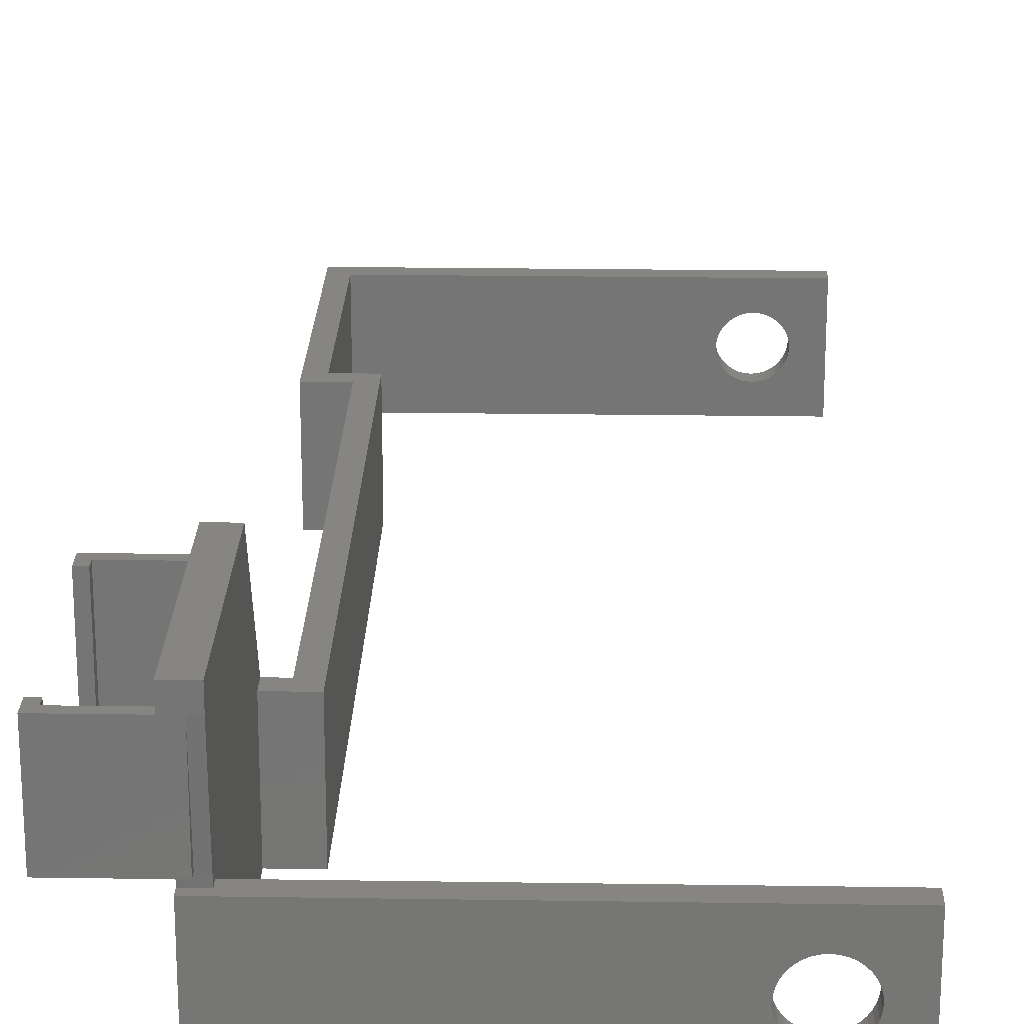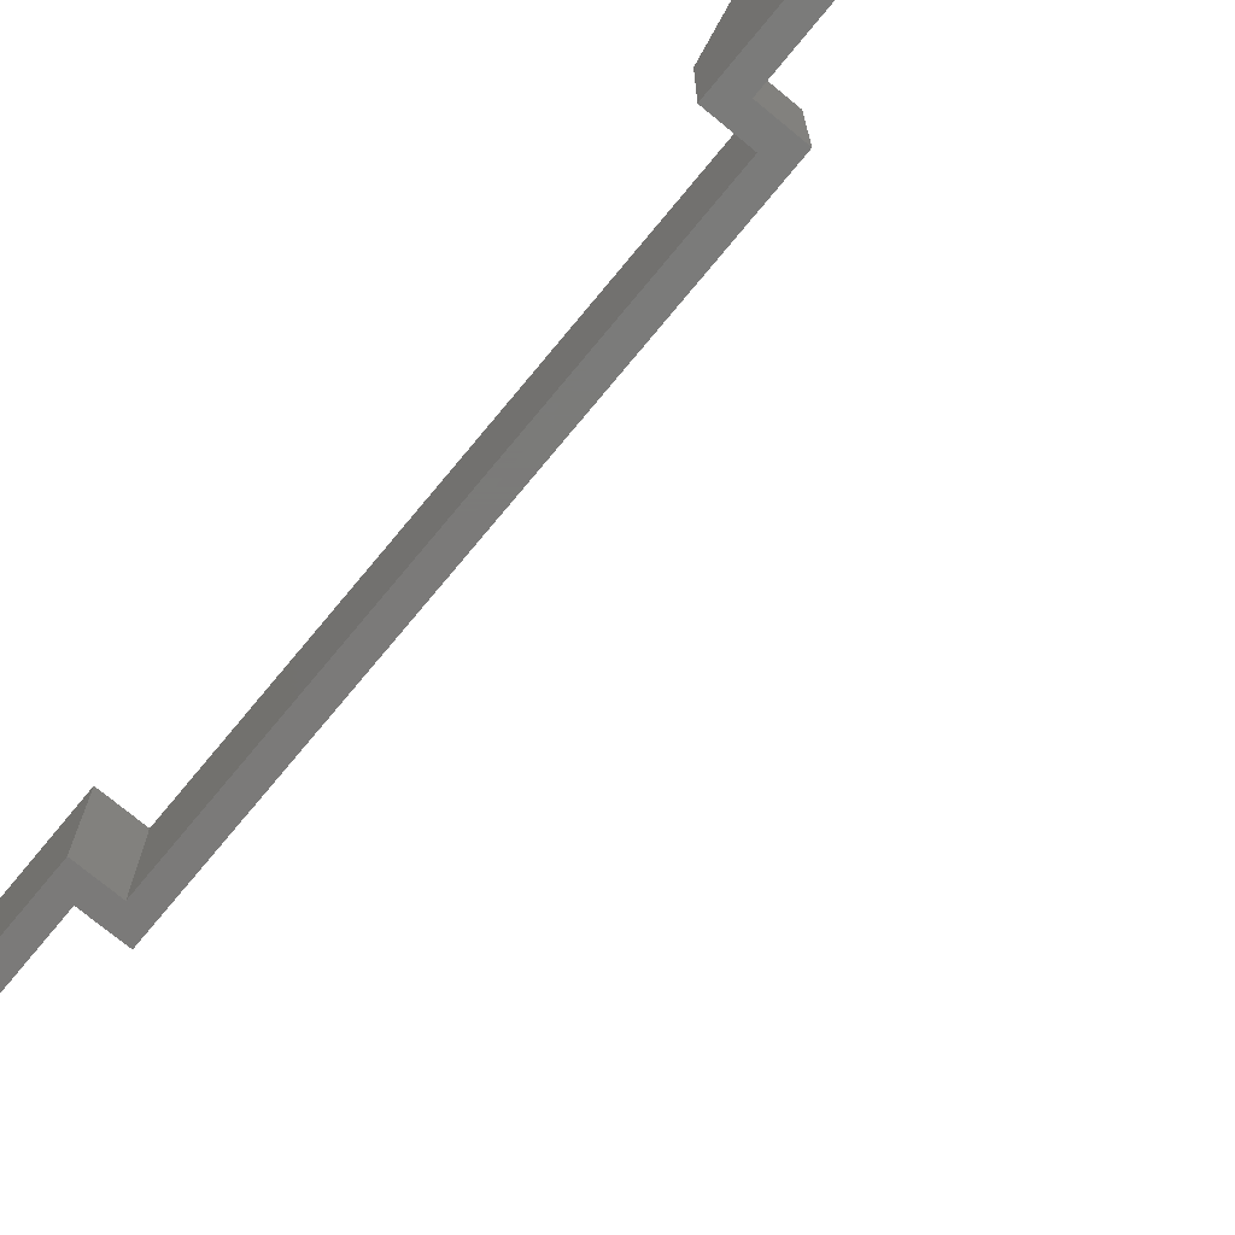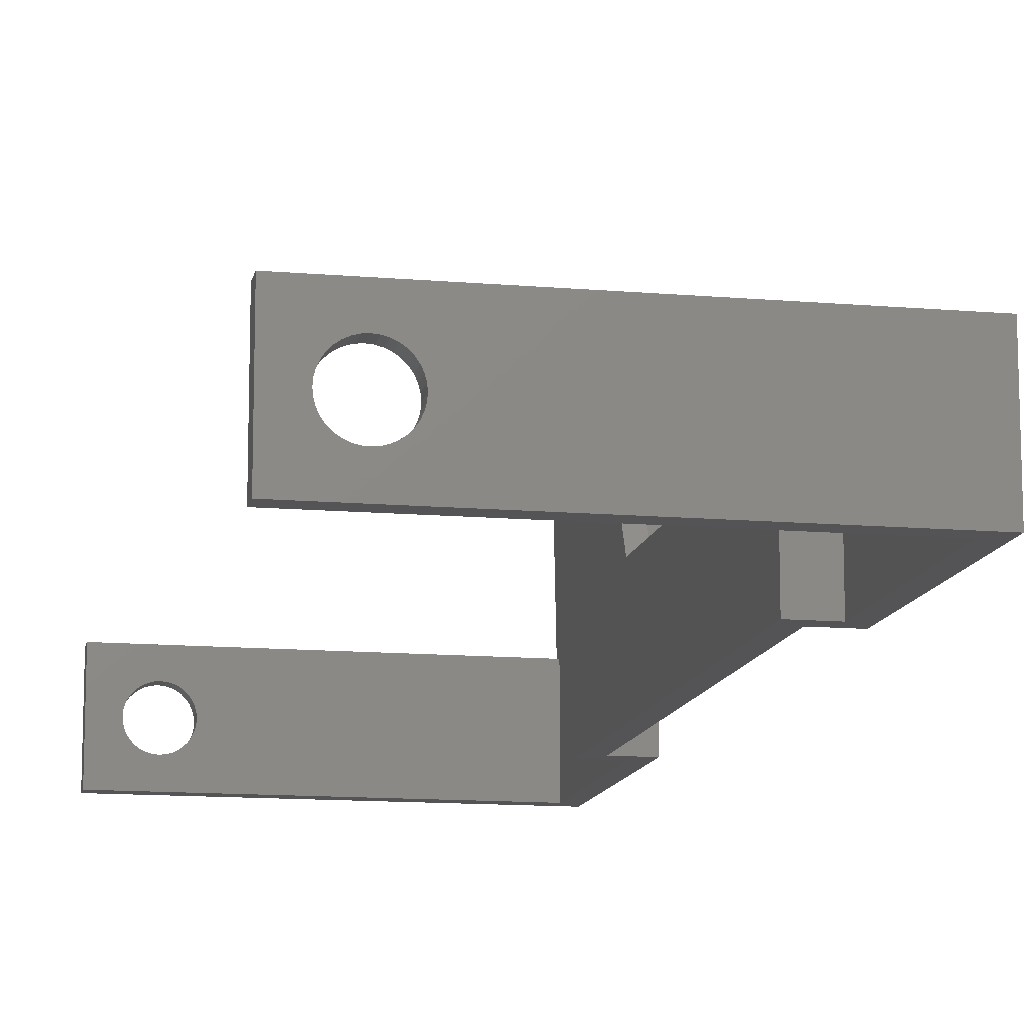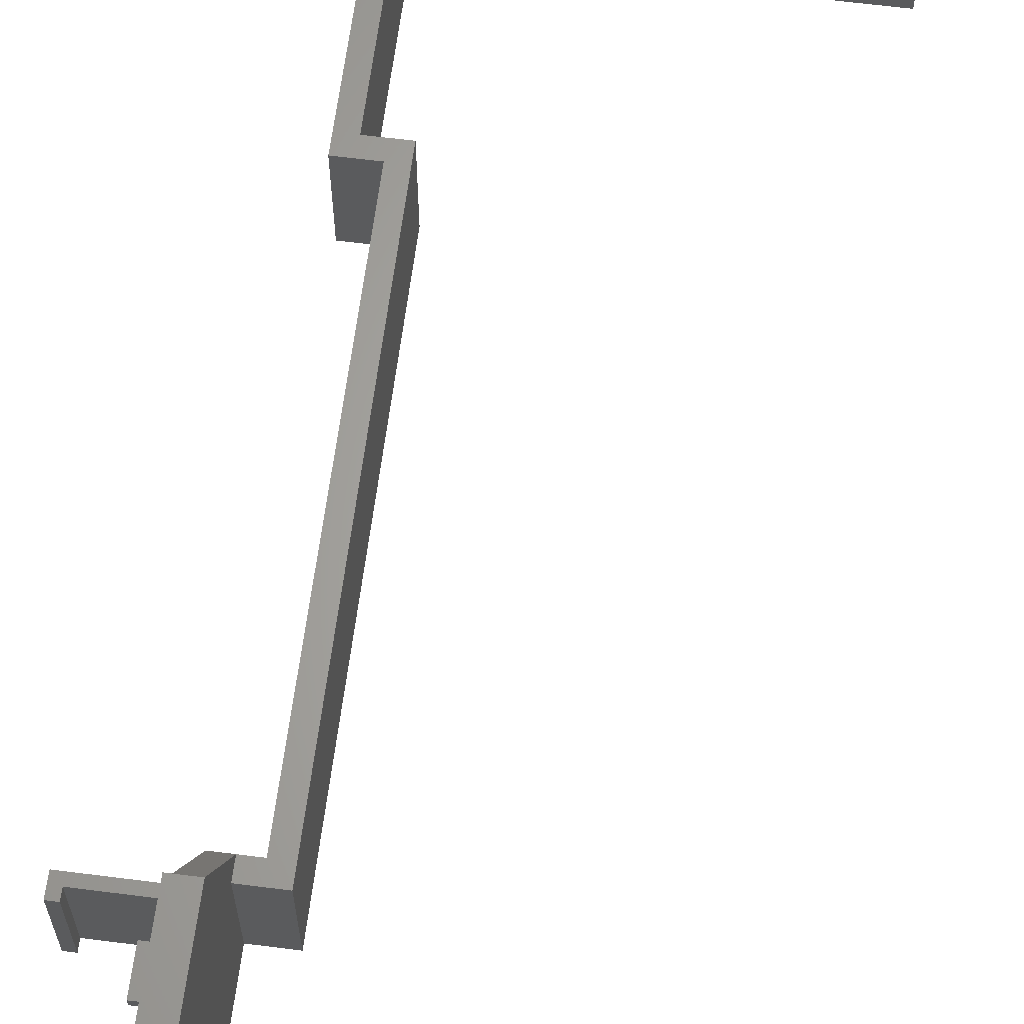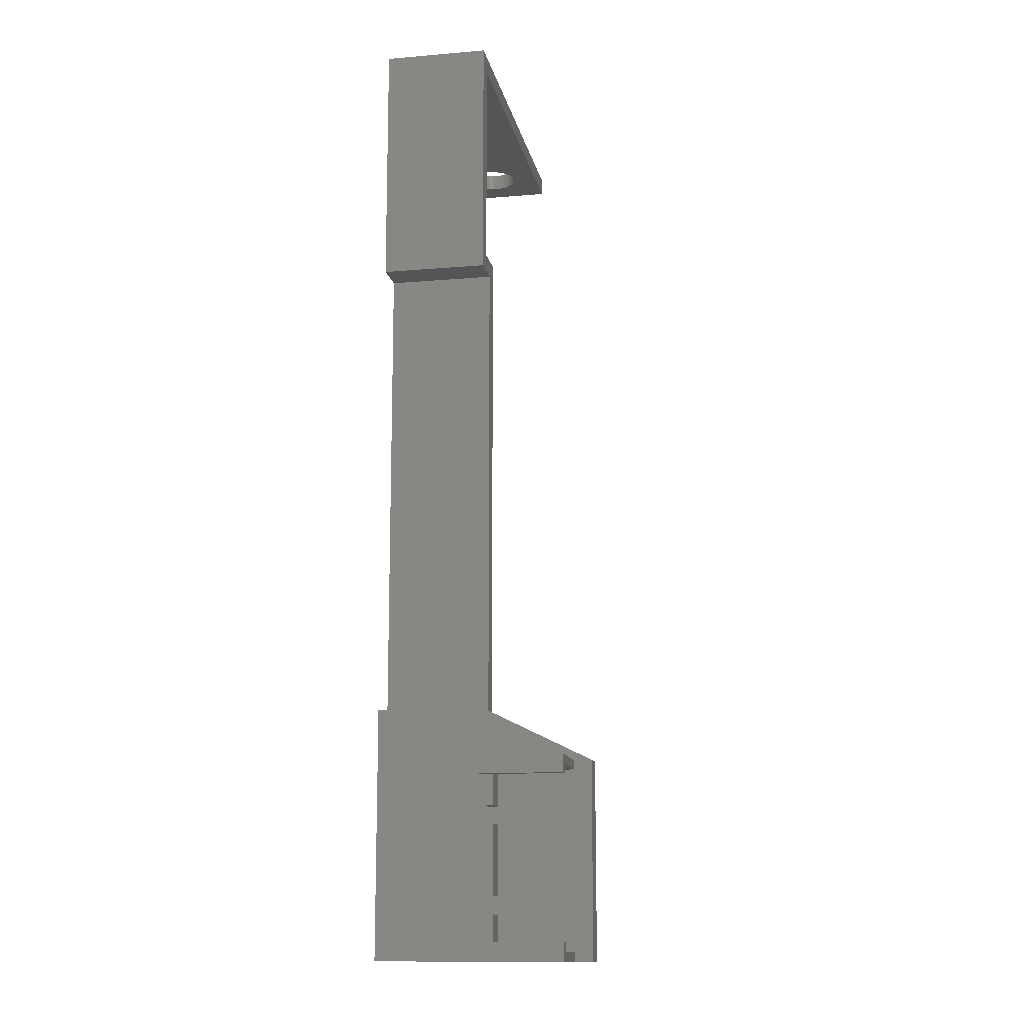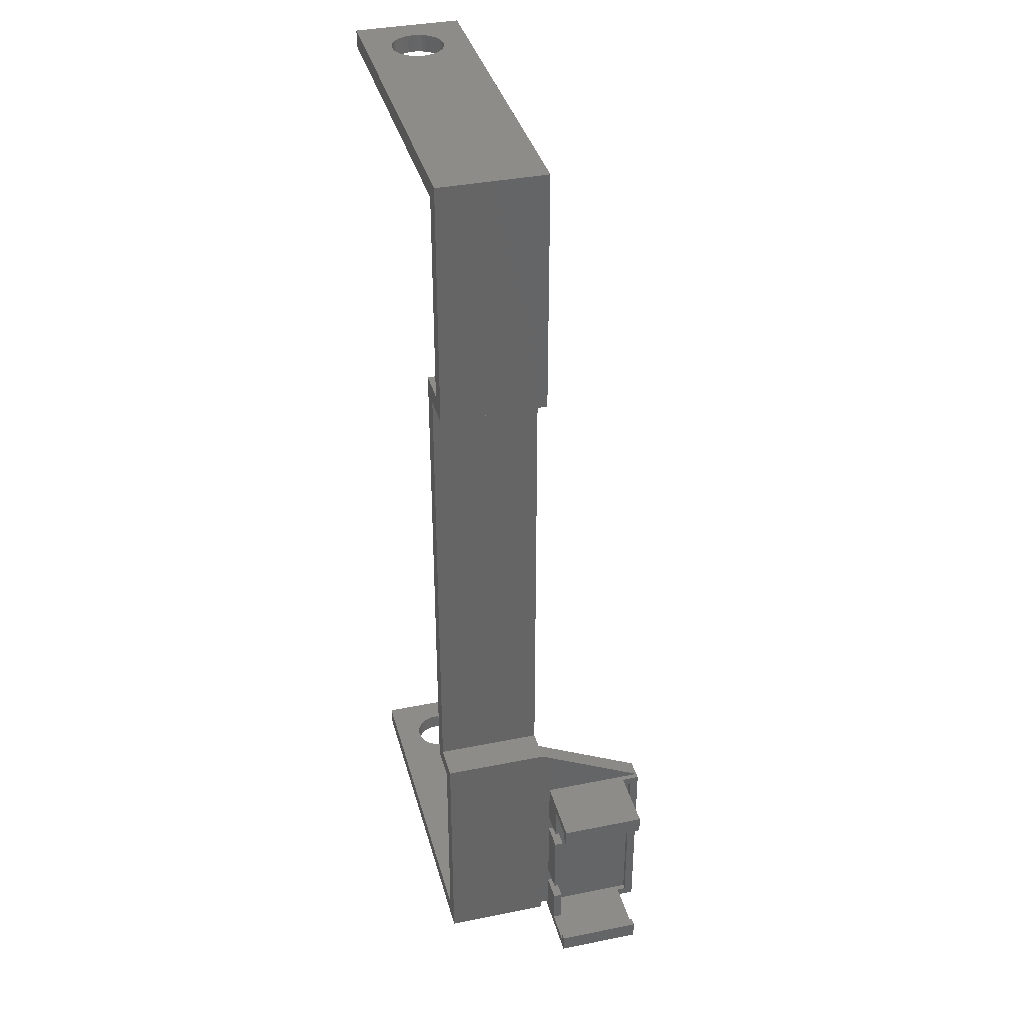
<metadata>
{"format":"stl","ext":"stl","renderer":"f3d","projection":"perspective","resolution":1024,"background":"white","views":[{"elev":21.9,"azim":1.5,"up":"+Z"},{"elev":-73.8,"azim":-39.6,"up":"+Z"},{"elev":-12.6,"azim":168.6,"up":"+Z"},{"elev":64.2,"azim":7.3,"up":"+Z"},{"elev":-13.2,"azim":-79.0,"up":"+Y"},{"elev":36.8,"azim":-104.6,"up":"+Y"}]}
</metadata>
<code>
# stl→obj: 238 verts, 480 faces
v -7 7 13
v -4 7 14
v -7 7 14
v -4 7 13
v -4 5 13
v -7 5 14
v -4 5 14
v -7 5 13
v -7 16.8 13
v -4 16.8 14
v -7 16.8 14
v -4 16.8 13
v -4 14.8 13
v -7 14.8 14
v -4 14.8 14
v -7 14.8 13
v -3 0 13
v -4 0.8521 13
v -3 0.8521 13
v -7 1 13
v -11.8 0 13
v -10.8 1 13
v -11.8 2 13
v -10.8 2 13
v -10.8 19.8 13
v -11.8 19.8 13
v -10.8 20.8 13
v -7 20.8 13
v -4 21.8 13
v -11.8 21.8 13
v -11.8 2 22.65
v -11.8 0 22.65
v -11.8 21.8 22.65
v -11.8 19.8 22.65
v -4.6 21.8 24.65
v -3 0 24.65
v -3 21.8 24.65
v -4.6 0 24.65
v -3 0 22.65
v -4.6 0 22.65
v -2 0 24.65
v -2 0 22.65
v -4 21.8 24.65
v -4.6 21.8 22.65
v -10.8 19.8 22.65
v -10.8 2 22.65
v -10.8 1 22.65
v -10.8 20.8 22.65
v -7 20.8 14
v -4.6 20.8 22.65
v -4 20.8 23.65
v -4.6 20.8 23.65
v -4 20.8 14
v -7 1 14
v -4 1 23.65
v -4.6 1 22.65
v -4.6 1 23.65
v -4 1 14
v -4 28 0
v -4 28 12
v -4 0 0
v -4 0.9404 12
v -4 0 12
v -2 0.9404 12
v 37 2 12
v -2 2 12
v 37 0 12
v 37 2 0
v 37 0 0
v -2 2 0
v -2 26 0
v 2 26 0
v 0 28 0
v 2 83 0
v 0 81 0
v -2 83 0
v -4 81 0
v -2 107 0
v 37 109 0
v 37 107 0
v -4 109 0
v 29.97 0 8.819
v 30.48 0 8.954
v 31 0 9
v 29.5 0 8.598
v 29.07 0 8.298
v 28.7 0 7.928
v 28.4 0 7.5
v 28.18 0 7.026
v 28.05 0 6.521
v 28 0 6
v 28.05 0 5.479
v 28.18 0 4.974
v 28.4 0 4.5
v 28.7 0 4.072
v 29.07 0 3.702
v 29.5 0 3.402
v 29.97 0 3.181
v 30.48 0 3.046
v 31.52 0 8.954
v 32.03 0 8.819
v 32.5 0 8.598
v 32.93 0 8.298
v 33.3 0 7.928
v 33.6 0 7.5
v 33.82 0 7.026
v 33.95 0 6.521
v 34 0 6
v 33.95 0 5.479
v 33.82 0 4.974
v 33.6 0 4.5
v 33.3 0 4.072
v 32.93 0 3.702
v 32.5 0 3.402
v 32.03 0 3.181
v 31.52 0 3.046
v 31 0 3
v 30.48 2 8.954
v 31 2 9
v 31.52 2 8.954
v 32.03 2 8.819
v 32.5 2 8.598
v 32.93 2 8.298
v 33.3 2 7.928
v 33.6 2 7.5
v 33.82 2 7.026
v 33.95 2 6.521
v 34 2 6
v 33.95 2 5.479
v 31.52 2 3.046
v 31 2 3
v 32.03 2 3.181
v 32.5 2 3.402
v 32.93 2 3.702
v 33.3 2 4.072
v 33.6 2 4.5
v 33.82 2 4.974
v 29.97 2 8.819
v 29.5 2 8.598
v 29.07 2 8.298
v 28.7 2 7.928
v 28.4 2 7.5
v 28.18 2 7.026
v 28.05 2 6.521
v 28 2 6
v 28.05 2 5.479
v 28.18 2 4.974
v 28.4 2 4.5
v 28.7 2 4.072
v 29.07 2 3.702
v 29.5 2 3.402
v 29.97 2 3.181
v 30.48 2 3.046
v -4 109 12
v -4 81 12
v 37 109 12
v -2 107 12
v 37 107 12
v -2 83 12
v 2 83 12
v 0 81 12
v 2 26 12
v 0 28 12
v -2 26 12
v -2 28 12
v 29.97 107 8.819
v 30.48 107 8.954
v 31 107 9
v 29.5 107 8.598
v 29.07 107 8.298
v 28.7 107 7.928
v 28.4 107 7.5
v 28.18 107 7.026
v 28.05 107 6.521
v 28 107 6
v 28.05 107 5.479
v 28.18 107 4.974
v 28.4 107 4.5
v 28.7 107 4.072
v 29.07 107 3.702
v 29.5 107 3.402
v 29.97 107 3.181
v 30.48 107 3.046
v 31.52 107 8.954
v 32.03 107 8.819
v 32.5 107 8.598
v 32.93 107 8.298
v 33.3 107 7.928
v 33.6 107 7.5
v 33.82 107 7.026
v 33.95 107 6.521
v 34 107 6
v 33.95 107 5.479
v 33.82 107 4.974
v 31 107 3
v 33.6 107 4.5
v 33.3 107 4.072
v 32.93 107 3.702
v 32.5 107 3.402
v 32.03 107 3.181
v 31.52 107 3.046
v 30.48 109 8.954
v 31 109 9
v 31.52 109 8.954
v 32.03 109 8.819
v 32.5 109 8.598
v 32.93 109 8.298
v 33.3 109 7.928
v 33.6 109 7.5
v 33.82 109 7.026
v 33.95 109 6.521
v 34 109 6
v 33.95 109 5.479
v 31.52 109 3.046
v 31 109 3
v 32.03 109 3.181
v 32.5 109 3.402
v 32.93 109 3.702
v 33.3 109 4.072
v 33.6 109 4.5
v 33.82 109 4.974
v 29.97 109 8.819
v 29.5 109 8.598
v 29.07 109 8.298
v 28.7 109 7.928
v 28.4 109 7.5
v 28.18 109 7.026
v 28.05 109 6.521
v 28 109 6
v 28.05 109 5.479
v 28.18 109 4.974
v 28.4 109 4.5
v 28.7 109 4.072
v 29.07 109 3.702
v 29.5 109 3.402
v 29.97 109 3.181
v 30.48 109 3.046
v -2 21.8 24.65
f 1 2 3
f 2 1 4
f 5 6 7
f 6 5 8
f 9 10 11
f 10 9 12
f 13 14 15
f 14 13 16
f 17 18 19
f 18 20 5
f 17 20 18
f 21 20 17
f 20 21 22
f 23 22 21
f 22 23 24
f 5 20 8
f 25 26 27
f 28 12 9
f 12 28 29
f 30 28 27
f 28 30 29
f 30 27 26
f 1 13 4
f 13 1 16
f 21 31 23
f 31 21 32
f 26 33 30
f 33 26 34
f 35 36 37
f 36 35 38
f 39 17 19
f 39 36 38
f 39 38 40
f 36 39 41
f 41 39 42
f 21 40 32
f 17 40 21
f 40 17 39
f 43 44 35
f 29 44 43
f 30 44 29
f 44 30 33
f 43 35 37
f 26 45 34
f 45 26 25
f 24 31 46
f 31 24 23
f 47 24 46
f 24 47 22
f 45 27 48
f 27 45 25
f 48 49 50
f 27 49 48
f 49 27 28
f 50 51 52
f 53 50 49
f 50 53 51
f 9 49 28
f 49 9 11
f 20 6 8
f 6 20 54
f 1 14 16
f 14 1 3
f 55 56 57
f 58 56 55
f 54 56 58
f 56 54 47
f 22 54 20
f 54 22 47
f 46 31 47
f 47 40 56
f 47 32 40
f 32 47 31
f 44 48 50
f 33 48 44
f 34 48 33
f 48 34 45
f 56 40 57
f 52 44 50
f 44 52 35
f 57 35 52
f 57 38 35
f 38 57 40
f 49 10 53
f 10 49 11
f 6 58 7
f 58 6 54
f 14 2 15
f 2 14 3
f 57 51 55
f 51 57 52
f 59 29 60
f 59 12 29
f 12 13 10
f 59 13 12
f 61 13 59
f 4 5 2
f 13 61 4
f 4 61 5
f 5 61 62
f 62 61 63
f 60 29 43
f 10 51 53
f 15 10 13
f 10 15 51
f 2 51 15
f 7 2 5
f 55 2 7
f 55 7 58
f 2 55 51
f 5 62 18
f 64 65 66
f 65 64 67
f 63 64 62
f 64 63 67
f 67 68 65
f 68 67 69
f 69 70 68
f 70 61 71
f 61 70 69
f 72 73 74
f 71 73 72
f 71 59 73
f 59 71 61
f 75 74 73
f 75 76 74
f 76 77 78
f 77 76 75
f 78 79 80
f 78 81 79
f 81 78 77
f 82 67 63
f 67 83 84
f 67 82 83
f 63 85 82
f 63 86 85
f 63 87 86
f 63 88 87
f 63 89 88
f 63 90 89
f 63 91 90
f 61 91 63
f 91 61 92
f 92 61 93
f 93 61 94
f 94 61 95
f 95 61 96
f 96 61 97
f 97 61 98
f 98 69 99
f 69 98 61
f 100 67 84
f 101 67 100
f 102 67 101
f 103 67 102
f 104 67 103
f 105 67 104
f 106 67 105
f 107 67 106
f 108 67 107
f 69 108 109
f 69 109 110
f 108 69 67
f 111 69 110
f 112 69 111
f 113 69 112
f 114 69 113
f 115 69 114
f 116 69 115
f 117 69 116
f 99 69 117
f 118 65 119
f 65 120 119
f 65 121 120
f 65 122 121
f 65 123 122
f 65 124 123
f 65 125 124
f 65 126 125
f 65 127 126
f 65 128 127
f 68 128 65
f 128 68 129
f 130 68 131
f 132 68 130
f 133 68 132
f 134 68 133
f 135 68 134
f 136 68 135
f 137 68 136
f 129 68 137
f 138 65 118
f 65 138 66
f 139 66 138
f 140 66 139
f 141 66 140
f 142 66 141
f 143 66 142
f 144 66 143
f 145 66 144
f 70 145 146
f 70 146 147
f 70 147 148
f 70 148 149
f 70 149 150
f 70 150 151
f 70 151 152
f 68 153 131
f 68 152 153
f 70 152 68
f 145 70 66
f 108 127 128
f 127 108 107
f 107 126 127
f 126 107 106
f 102 123 103
f 123 102 122
f 83 119 84
f 119 83 118
f 87 142 141
f 142 87 88
f 112 136 135
f 136 112 111
f 110 129 137
f 129 110 109
f 106 125 126
f 125 106 105
f 100 121 101
f 121 100 120
f 85 138 82
f 138 85 139
f 82 118 83
f 118 82 138
f 105 124 125
f 124 105 104
f 101 122 102
f 122 101 121
f 111 137 136
f 137 111 110
f 92 147 146
f 147 92 93
f 86 139 85
f 139 86 140
f 130 115 132
f 115 130 116
f 103 124 104
f 124 103 123
f 109 128 129
f 128 109 108
f 91 146 145
f 146 91 92
f 150 97 151
f 97 150 96
f 84 120 100
f 120 84 119
f 152 99 153
f 99 152 98
f 132 114 133
f 114 132 115
f 89 144 143
f 144 89 90
f 90 145 144
f 145 90 91
f 93 148 147
f 148 93 94
f 94 149 148
f 149 94 95
f 151 98 152
f 98 151 97
f 133 113 134
f 113 133 114
f 134 112 135
f 112 134 113
f 88 143 142
f 143 88 89
f 95 150 149
f 150 95 96
f 86 141 140
f 141 86 87
f 153 117 131
f 117 153 99
f 131 116 130
f 116 131 117
f 77 154 81
f 154 77 155
f 156 157 158
f 157 154 159
f 154 157 156
f 160 161 162
f 159 161 160
f 159 155 161
f 155 159 154
f 163 162 161
f 164 163 165
f 163 164 162
f 158 79 156
f 79 158 80
f 166 158 157
f 158 167 168
f 158 166 167
f 157 169 166
f 157 170 169
f 157 171 170
f 157 172 171
f 157 173 172
f 157 174 173
f 157 175 174
f 78 175 157
f 175 78 176
f 176 78 177
f 177 78 178
f 178 78 179
f 179 78 180
f 180 78 181
f 182 80 183
f 80 182 78
f 181 78 182
f 184 158 168
f 185 158 184
f 186 158 185
f 187 158 186
f 188 158 187
f 189 158 188
f 190 158 189
f 191 158 190
f 192 158 191
f 80 192 193
f 80 193 194
f 183 80 195
f 192 80 158
f 196 80 194
f 197 80 196
f 198 80 197
f 199 80 198
f 200 80 199
f 201 80 200
f 195 80 201
f 202 156 203
f 156 204 203
f 156 205 204
f 156 206 205
f 156 207 206
f 156 208 207
f 156 209 208
f 156 210 209
f 156 211 210
f 156 212 211
f 79 212 156
f 212 79 213
f 214 79 215
f 216 79 214
f 217 79 216
f 218 79 217
f 219 79 218
f 220 79 219
f 221 79 220
f 213 79 221
f 222 156 202
f 156 222 154
f 223 154 222
f 224 154 223
f 225 154 224
f 226 154 225
f 227 154 226
f 228 154 227
f 229 154 228
f 81 229 230
f 81 230 231
f 81 231 232
f 81 232 233
f 81 233 234
f 81 234 235
f 81 235 236
f 79 236 237
f 79 237 215
f 236 79 81
f 229 81 154
f 192 211 212
f 211 192 191
f 191 210 211
f 210 191 190
f 186 207 187
f 207 186 206
f 167 203 168
f 203 167 202
f 171 226 225
f 226 171 172
f 197 220 219
f 220 197 196
f 194 213 221
f 213 194 193
f 190 209 210
f 209 190 189
f 184 205 185
f 205 184 204
f 169 222 166
f 222 169 223
f 166 202 167
f 202 166 222
f 189 208 209
f 208 189 188
f 185 206 186
f 206 185 205
f 196 221 220
f 221 196 194
f 176 231 230
f 231 176 177
f 170 223 169
f 223 170 224
f 214 200 216
f 200 214 201
f 187 208 188
f 208 187 207
f 193 212 213
f 212 193 192
f 175 230 229
f 230 175 176
f 234 181 235
f 181 234 180
f 168 204 184
f 204 168 203
f 236 183 237
f 183 236 182
f 216 199 217
f 199 216 200
f 173 228 227
f 228 173 174
f 174 229 228
f 229 174 175
f 177 232 231
f 232 177 178
f 178 233 232
f 233 178 179
f 235 182 236
f 182 235 181
f 217 198 218
f 198 217 199
f 218 197 219
f 197 218 198
f 172 227 226
f 227 172 173
f 179 234 233
f 234 179 180
f 170 225 224
f 225 170 171
f 237 195 215
f 195 237 183
f 215 201 214
f 201 215 195
f 73 161 75
f 161 73 163
f 73 165 163
f 59 165 73
f 165 59 60
f 71 162 164
f 162 71 72
f 77 161 155
f 161 77 75
f 74 159 160
f 159 74 76
f 42 66 238
f 42 238 41
f 66 42 64
f 238 164 165
f 66 164 238
f 164 66 71
f 71 66 70
f 165 37 238
f 60 37 165
f 37 60 43
f 37 41 238
f 41 37 36
f 19 42 39
f 19 64 42
f 64 19 62
f 18 62 19
f 159 78 157
f 78 159 76
f 162 74 160
f 74 162 72

</code>
